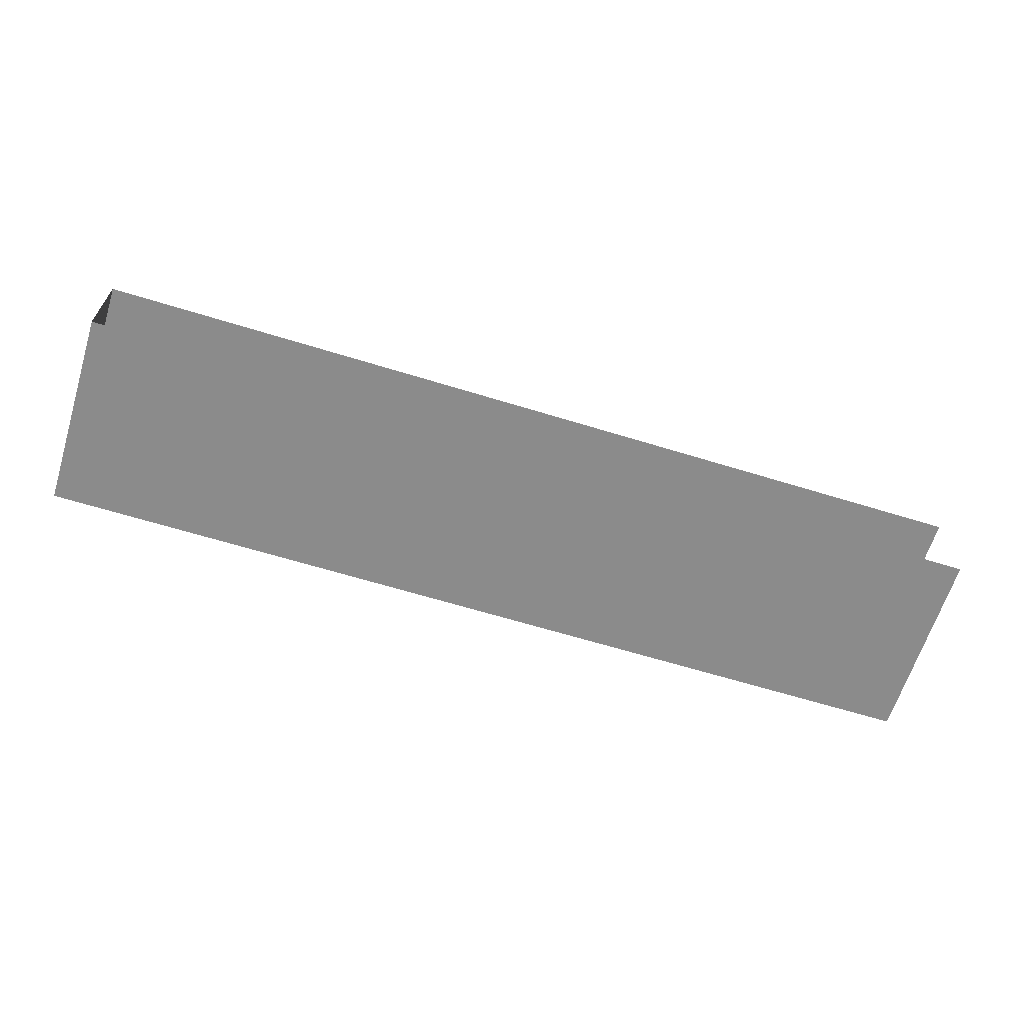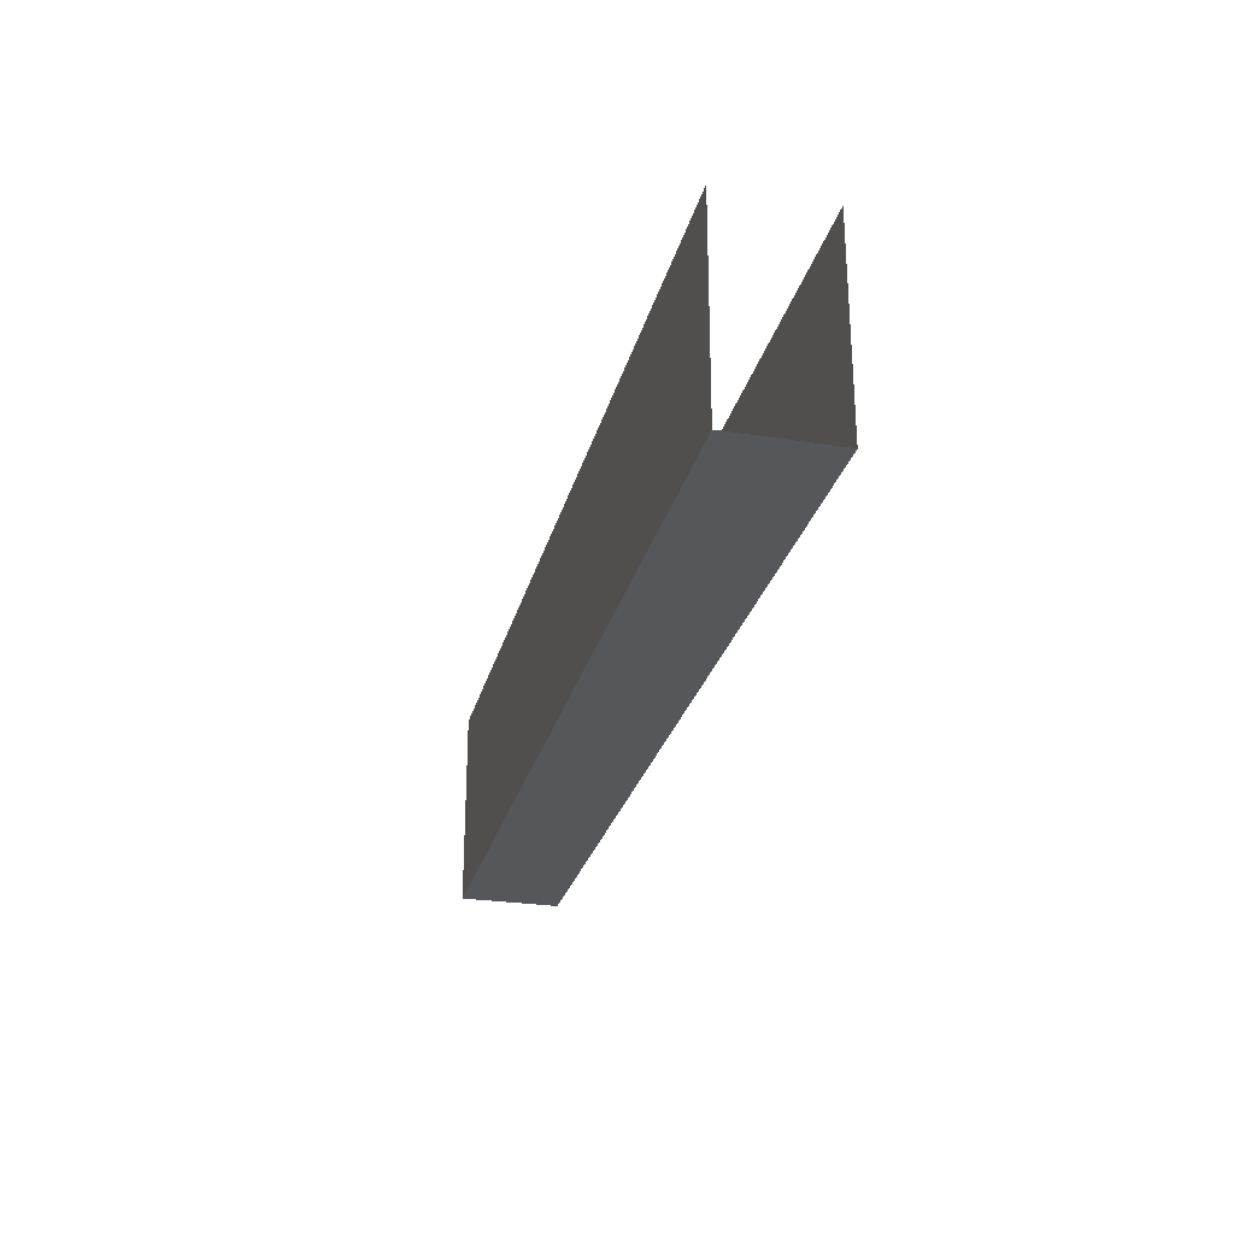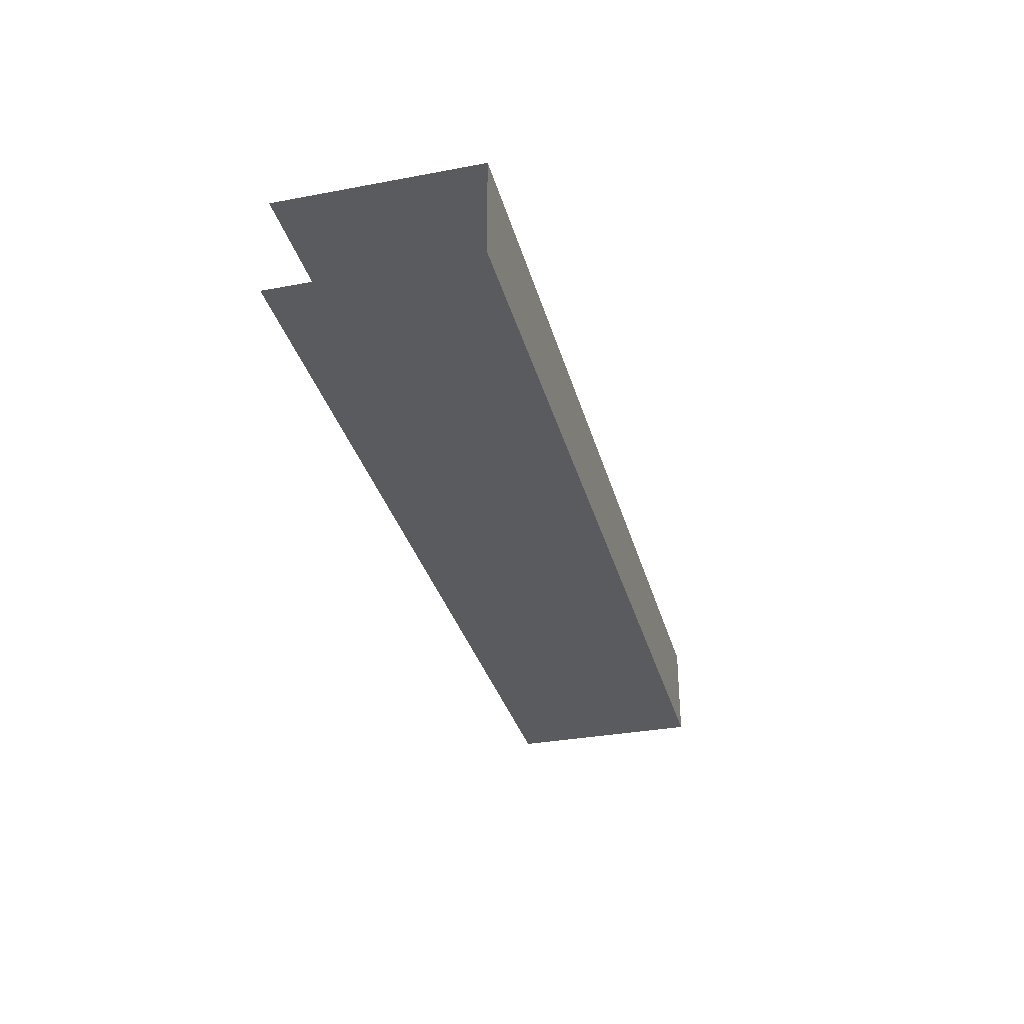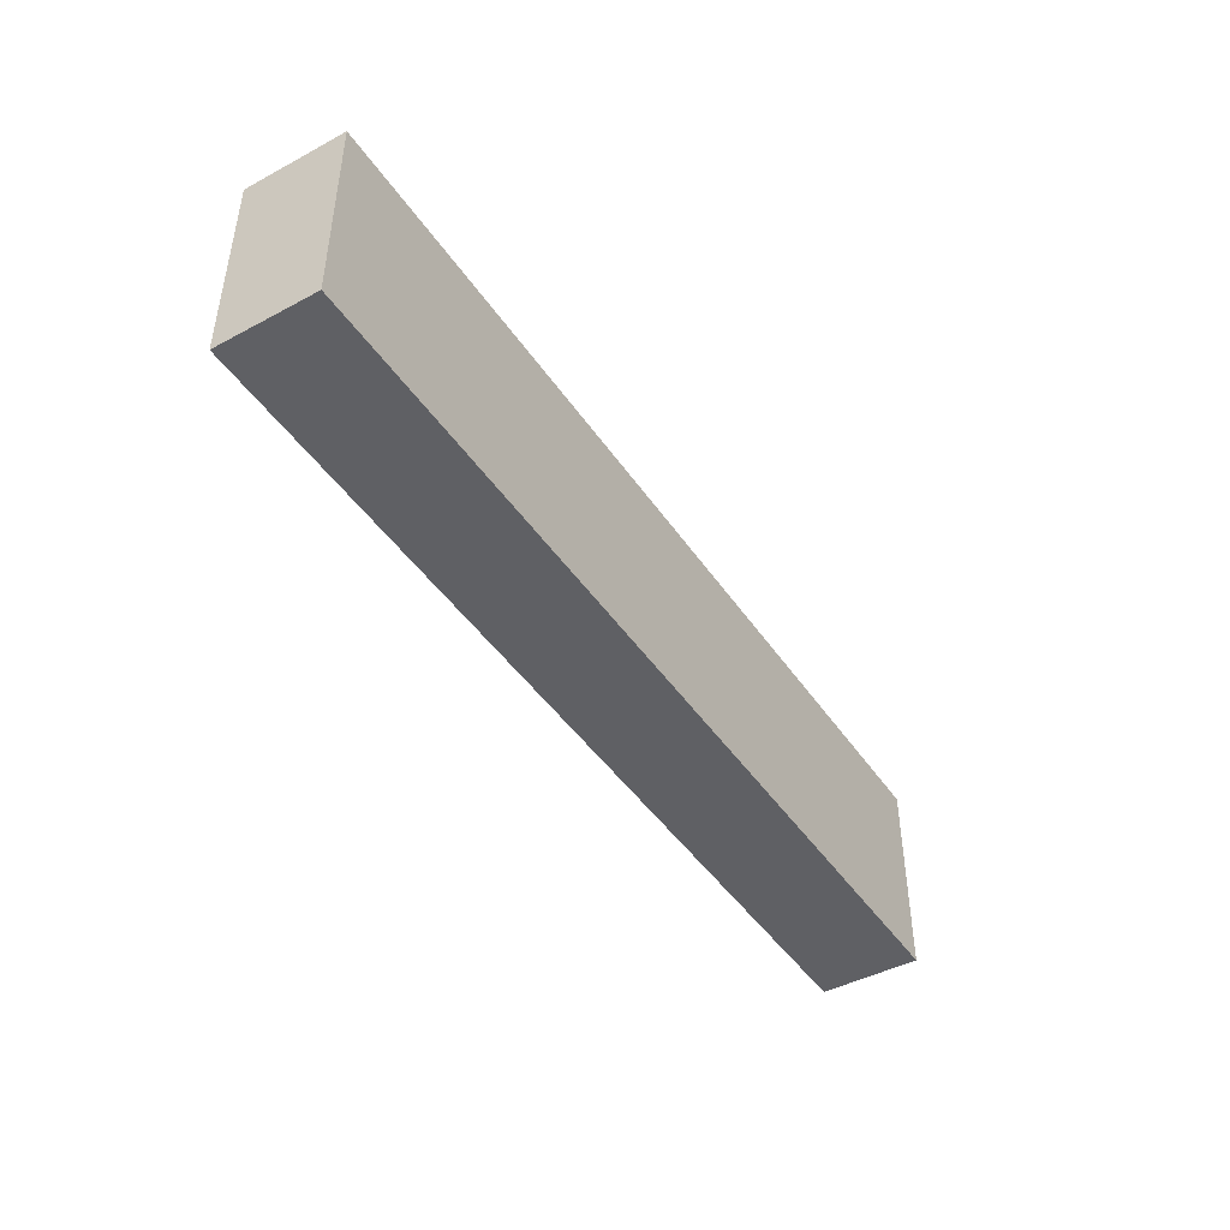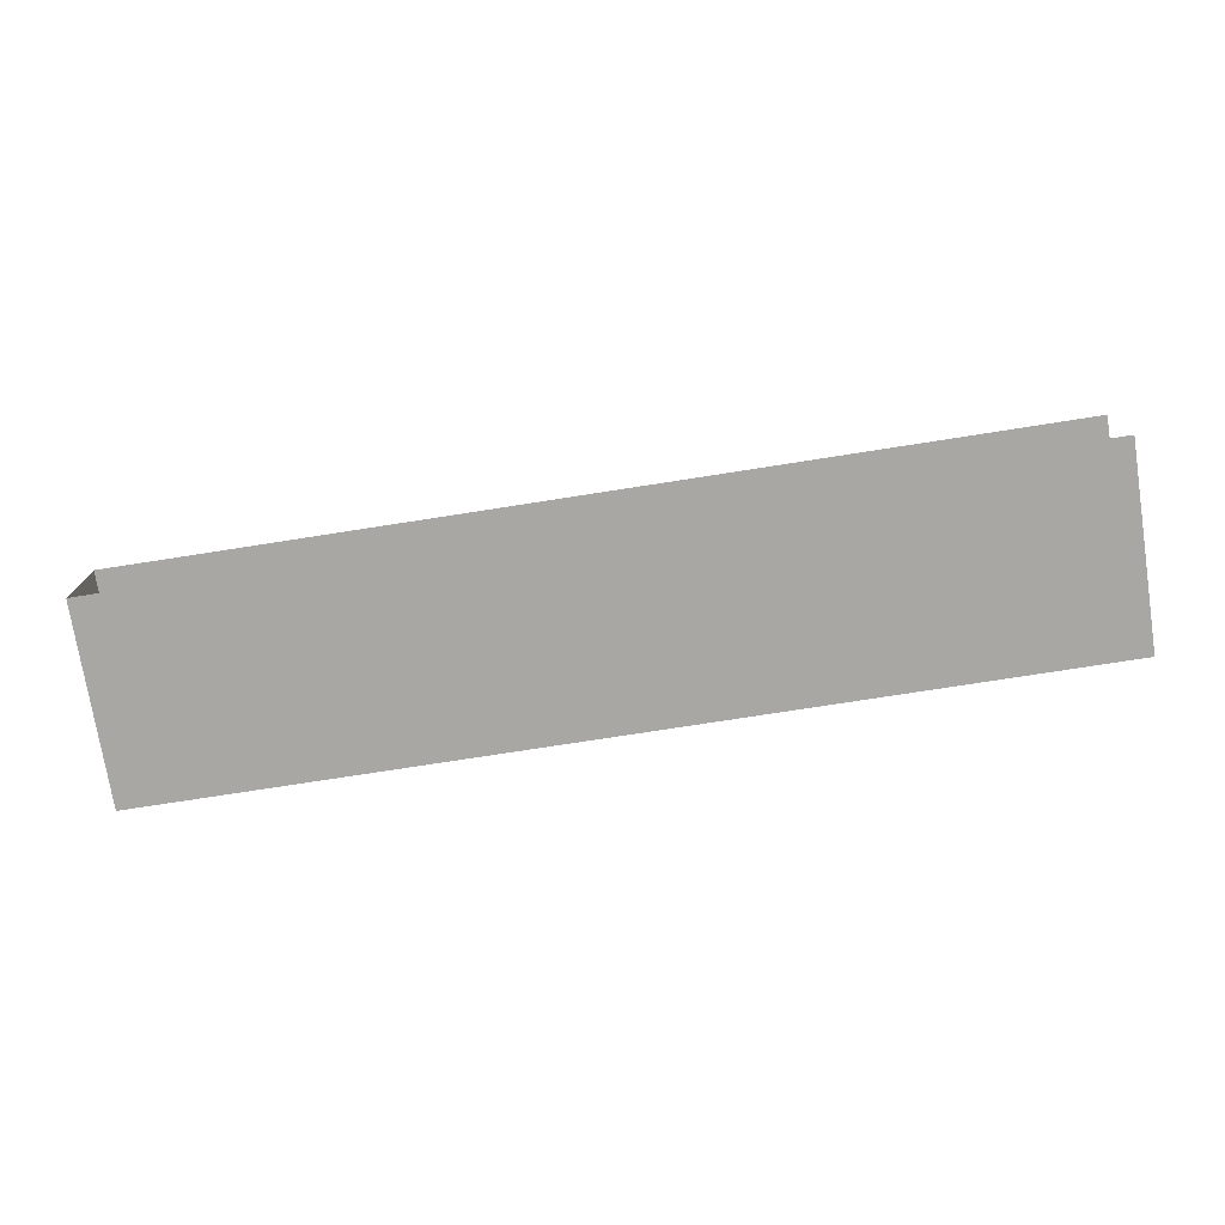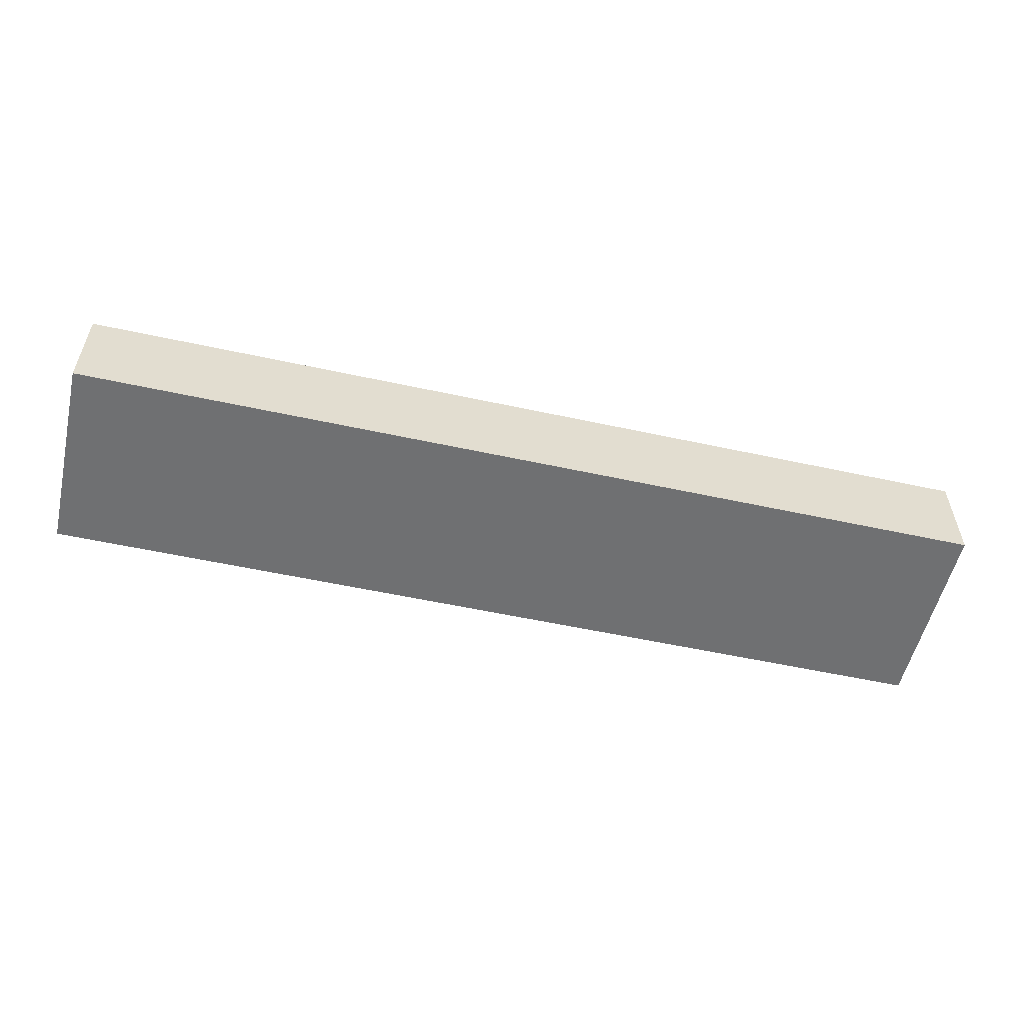
<metadata>
{"format":"obj","ext":"obj","renderer":"f3d","projection":"perspective","resolution":1024,"background":"white","views":[{"elev":-63.9,"azim":162.7,"up":"+Z"},{"elev":-27.0,"azim":-103.7,"up":"+Y"},{"elev":-32.7,"azim":-75.4,"up":"+Z"},{"elev":-44.7,"azim":121.9,"up":"+Y"},{"elev":-74.7,"azim":-171.1,"up":"+Z"},{"elev":-54.8,"azim":-13.0,"up":"+Z"}]}
</metadata>
<code>
o instance_202/RAINURE_P2D/ID829#ID829
v 0.6202 -0.6595 -0.04288
v 0.6202 -0.6421 -0.03421
v 0.6202 -0.6595 -0.03421
v 0.6202 -0.6421 -0.04288
v 0.6202 -0.6421 -0.04288
v 0.6202 -0.6595 -0.04288
v 0.6202 -0.6421 -0.03421
v 0.6202 -0.6595 -0.03421
v 0.6202 -0.6595 -0.03421
v 0.5393 -0.6421 -0.03421
v 0.5393 -0.6595 -0.03421
v 0.6202 -0.6421 -0.03421
v 0.6202 -0.6421 -0.03421
v 0.6202 -0.6595 -0.03421
v 0.5393 -0.6421 -0.03421
v 0.5393 -0.6595 -0.03421
v 0.6202 -0.6595 -0.04288
v 0.5393 -0.6595 -0.03421
v 0.5393 -0.6595 -0.04288
v 0.6202 -0.6595 -0.03421
v 0.6202 -0.6595 -0.03421
v 0.6202 -0.6595 -0.04288
v 0.5393 -0.6595 -0.03421
v 0.5393 -0.6595 -0.04288
v 0.5393 -0.6421 -0.04288
v 0.6202 -0.6595 -0.04288
v 0.5393 -0.6595 -0.04288
v 0.6202 -0.6421 -0.04288
v 0.6202 -0.6421 -0.04288
v 0.5393 -0.6421 -0.04288
v 0.6202 -0.6595 -0.04288
v 0.5393 -0.6595 -0.04288
f 1 2 3
f 2 1 4
f 5 6 7
f 8 7 6
f 9 10 11
f 10 9 12
f 13 14 15
f 16 15 14
f 17 18 19
f 18 17 20
f 21 22 23
f 24 23 22
f 25 26 27
f 26 25 28
f 29 30 31
f 32 31 30

</code>
